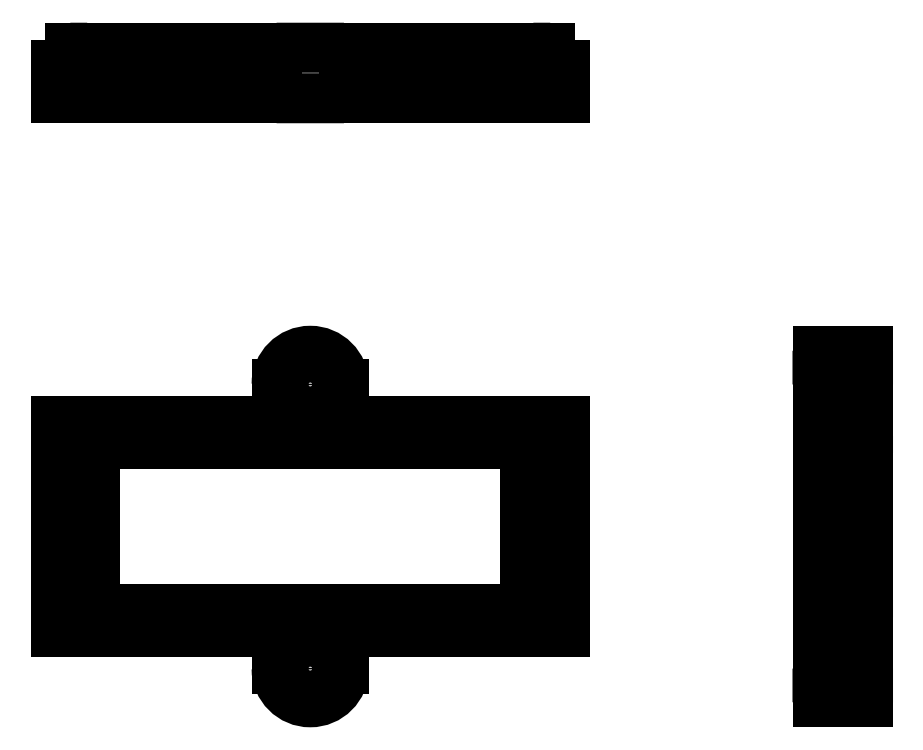
<metadata>
{"format":"dxf","ext":"dxf","renderer":"ezdxf+matplotlib","layout":"modelspace","background":"white","min_lineweight":24,"dpi":150}
</metadata>
<code>
0
SECTION
2
ENTITIES
0
LINE
8
ProjItem
10
112.9
20
95.03
30
0
11
86.61
21
95.03
31
0
0
LINE
8
ProjItem
10
86.61
20
95.03
30
0
11
86.61
21
120
31
0
0
LINE
8
ProjItem
10
86.61
20
120
30
0
11
112.9
21
120
31
0
0
LINE
8
ProjItem
10
112.9
20
97.78
30
0
11
91.31
21
97.78
31
0
0
LINE
8
ProjItem
10
120.9
20
97.78
30
0
11
112.9
21
97.78
31
0
0
LINE
8
ProjItem
10
142.4
20
97.78
30
0
11
120.9
21
97.78
31
0
0
LINE
8
ProjItem
10
112.9
20
90.66
30
0
11
112.9
21
95.03
31
0
0
LINE
8
ProjItem
10
91.31
20
97.78
30
0
11
91.31
21
117.3
31
0
0
LINE
8
ProjItem
10
120.9
20
117.3
30
0
11
142.4
21
117.3
31
0
0
LINE
8
ProjItem
10
112.9
20
117.3
30
0
11
120.9
21
117.3
31
0
0
LINE
8
ProjItem
10
91.31
20
117.3
30
0
11
112.9
21
117.3
31
0
0
LINE
8
ProjItem
10
112.9
20
120
30
0
11
112.9
21
124.4
31
0
0
LINE
8
ProjItem
10
120.9
20
120
30
0
11
147.1
21
120
31
0
0
LINE
8
ProjItem
10
147.1
20
120
30
0
11
147.1
21
95.03
31
0
0
LINE
8
ProjItem
10
147.1
20
95.03
30
0
11
120.9
21
95.03
31
0
0
LINE
8
ProjItem
10
120.9
20
95.03
30
0
11
120.9
21
90.66
31
0
0
ARC
8
ProjItem
10
116.9
20
90.66
30
0
40
4
50
180
51
0
0
CIRCLE
8
ProjItem
10
116.9
20
90.66
40
1.2
0
LINE
8
ProjItem
10
112.9
20
97.28
30
0
11
90.81
21
97.28
31
0
0
LINE
8
ProjItem
10
91.31
20
97.78
30
0
11
90.81
21
97.28
31
0
0
LINE
8
ProjItem
10
120.9
20
97.28
30
0
11
112.9
21
97.28
31
0
0
LINE
8
ProjItem
10
142.4
20
97.78
30
0
11
142.9
21
97.28
31
0
0
LINE
8
ProjItem
10
142.9
20
97.28
30
0
11
120.9
21
97.28
31
0
0
LINE
8
ProjItem
10
142.4
20
117.3
30
0
11
142.4
21
97.78
31
0
0
LINE
8
ProjItem
10
88.36
20
98.78
30
0
11
88.36
21
116.3
31
0
0
ARC
8
ProjItem
10
90.36
20
116.3
30
0
40
2
50
90
51
180
0
LINE
8
ProjItem
10
90.36
20
118.3
30
0
11
112.9
21
118.3
31
0
0
LINE
8
ProjItem
10
112.9
20
118.3
30
0
11
112.9
21
120
31
0
0
LINE
8
ProjItem
10
112.9
20
95.03
30
0
11
112.9
21
96.78
31
0
0
LINE
8
ProjItem
10
112.9
20
96.78
30
0
11
90.36
21
96.78
31
0
0
ARC
8
ProjItem
10
90.36
20
98.78
30
0
40
2
50
180
51
-90
0
LINE
8
ProjItem
10
120.9
20
95.03
30
0
11
112.9
21
95.03
31
0
0
CIRCLE
8
ProjItem
10
116.9
20
90.66
40
2.75
0
LINE
8
ProjItem
10
90.81
20
97.28
30
0
11
90.81
21
117.8
31
0
0
LINE
8
ProjItem
10
91.31
20
117.3
30
0
11
90.81
21
117.8
31
0
0
LINE
8
ProjItem
10
120.9
20
117.8
30
0
11
142.9
21
117.8
31
0
0
LINE
8
ProjItem
10
142.9
20
117.8
30
0
11
142.4
21
117.3
31
0
0
LINE
8
ProjItem
10
112.9
20
117.8
30
0
11
120.9
21
117.8
31
0
0
LINE
8
ProjItem
10
90.81
20
117.8
30
0
11
112.9
21
117.8
31
0
0
ARC
8
ProjItem
10
116.9
20
124.4
30
0
40
4
50
0
51
180
0
LINE
8
ProjItem
10
120.9
20
124.4
30
0
11
120.9
21
120
31
0
0
LINE
8
ProjItem
10
112.9
20
120
30
0
11
120.9
21
120
31
0
0
CIRCLE
8
ProjItem
10
116.9
20
124.4
40
2.75
0
CIRCLE
8
ProjItem
10
116.9
20
124.4
40
1.2
0
LINE
8
ProjItem
10
120.9
20
96.78
30
0
11
120.9
21
95.03
31
0
0
LINE
8
ProjItem
10
112.9
20
96.78
30
0
11
112.9
21
97.28
31
0
0
LINE
8
ProjItem
10
112.9
20
117.8
30
0
11
112.9
21
118.3
31
0
0
LINE
8
ProjItem
10
120.9
20
97.28
30
0
11
120.9
21
96.78
31
0
0
LINE
8
ProjItem
10
142.9
20
117.8
30
0
11
142.9
21
97.28
31
0
0
LINE
8
ProjItem
10
120.9
20
118.3
30
0
11
120.9
21
117.8
31
0
0
LINE
8
ProjItem
10
120.9
20
118.3
30
0
11
143.4
21
118.3
31
0
0
ARC
8
ProjItem
10
143.4
20
116.3
30
0
40
2
50
0
51
90
0
LINE
8
ProjItem
10
145.4
20
116.3
30
0
11
145.4
21
98.78
31
0
0
ARC
8
ProjItem
10
143.4
20
98.78
30
0
40
2
50
-90
51
0
0
LINE
8
ProjItem
10
143.4
20
96.78
30
0
11
120.9
21
96.78
31
0
0
LINE
8
ProjItem
10
120.9
20
120
30
0
11
120.9
21
118.3
31
0
0
LINE
8
ProjItem
10
112.9
20
97.78
30
0
11
112.9
21
97.28
31
0
0
LINE
8
ProjItem
10
120.9
20
97.78
30
0
11
120.9
21
97.28
31
0
0
LINE
8
ProjItem
10
120.9
20
117.3
30
0
11
120.9
21
117.8
31
0
0
LINE
8
ProjItem
10
112.9
20
117.3
30
0
11
112.9
21
117.8
31
0
0
LINE
8
ProjItem001
10
112.9
20
158.4
30
0
11
86.61
21
158.4
31
0
0
LINE
8
ProjItem001
10
86.61
20
158.4
30
0
11
86.61
21
162.4
31
0
0
LINE
8
ProjItem001
10
112.9
20
162.4
30
0
11
86.61
21
162.4
31
0
0
LINE
8
ProjItem001
10
147.1
20
158.4
30
0
11
120.9
21
158.4
31
0
0
SPLINE
8
ProjItem001
210
0
220
0
230
1
70
8
71
1
72
17
73
15
74
0
40
3.142
40
3.142
40
3.366
40
3.59
40
3.815
40
4.039
40
4.264
40
4.488
40
4.712
40
4.937
40
5.161
40
5.386
40
5.61
40
5.834
40
6.059
40
6.283
40
6.283
10
112.9
20
158.4
30
0
10
113
20
158.4
30
0
10
113.3
20
158.4
30
0
10
113.7
20
158.4
30
0
10
114.4
20
158.4
30
0
10
115.1
20
158.4
30
0
10
116
20
158.4
30
0
10
116.9
20
158.4
30
0
10
117.7
20
158.4
30
0
10
118.6
20
158.4
30
0
10
119.4
20
158.4
30
0
10
120
20
158.4
30
0
10
120.5
20
158.4
30
0
10
120.8
20
158.4
30
0
10
120.9
20
158.4
30
0
0
LINE
8
ProjItem001
10
112.9
20
164.4
30
0
11
112.9
21
158.4
31
0
0
LINE
8
ProjItem001
10
147.1
20
158.4
30
0
11
147.1
21
162.4
31
0
0
LINE
8
ProjItem001
10
147.1
20
162.4
30
0
11
120.9
21
162.4
31
0
0
LINE
8
ProjItem001
10
120.9
20
164.4
30
0
11
120.9
21
158.4
31
0
0
SPLINE
8
ProjItem001
210
0
220
0
230
1
70
8
71
1
72
17
73
15
74
0
40
3.142
40
3.142
40
3.366
40
3.59
40
3.815
40
4.039
40
4.264
40
4.488
40
4.712
40
4.937
40
5.161
40
5.386
40
5.61
40
5.834
40
6.059
40
6.283
40
6.283
10
112.9
20
164.4
30
0
10
113
20
164.4
30
0
10
113.3
20
164.4
30
0
10
113.7
20
164.4
30
0
10
114.4
20
164.4
30
0
10
115.1
20
164.4
30
0
10
116
20
164.4
30
0
10
116.9
20
164.4
30
0
10
117.7
20
164.4
30
0
10
118.6
20
164.4
30
0
10
119.4
20
164.4
30
0
10
120
20
164.4
30
0
10
120.5
20
164.4
30
0
10
120.8
20
164.4
30
0
10
120.9
20
164.4
30
0
0
LINE
8
ProjItem001
10
88.36
20
164.4
30
0
11
88.36
21
162.4
31
0
0
LINE
8
ProjItem001
10
112.9
20
164.4
30
0
11
90.36
21
164.4
31
0
0
SPLINE
8
ProjItem001
210
0
220
0
230
1
70
8
71
2
72
30
73
27
74
0
40
3.142
40
3.142
40
3.142
40
3.254
40
3.254
40
3.366
40
3.366
40
3.478
40
3.478
40
3.59
40
3.59
40
3.703
40
3.703
40
3.815
40
3.815
40
3.927
40
3.927
40
4.039
40
4.039
40
4.151
40
4.151
40
4.264
40
4.264
40
4.376
40
4.376
40
4.488
40
4.488
40
4.712
40
4.712
40
4.712
10
88.36
20
164.4
30
0
10
88.36
20
164.4
30
0
10
88.37
20
164.4
30
0
10
88.39
20
164.4
30
0
10
88.41
20
164.4
30
0
10
88.44
20
164.4
30
0
10
88.47
20
164.4
30
0
10
88.51
20
164.4
30
0
10
88.56
20
164.4
30
0
10
88.61
20
164.4
30
0
10
88.66
20
164.4
30
0
10
88.73
20
164.4
30
0
10
88.79
20
164.4
30
0
10
88.87
20
164.4
30
0
10
88.94
20
164.4
30
0
10
89.03
20
164.4
30
0
10
89.11
20
164.4
30
0
10
89.2
20
164.4
30
0
10
89.29
20
164.4
30
0
10
89.39
20
164.4
30
0
10
89.49
20
164.4
30
0
10
89.59
20
164.4
30
0
10
89.7
20
164.4
30
0
10
89.8
20
164.4
30
0
10
89.91
20
164.4
30
0
10
90.13
20
164.4
30
0
10
90.36
20
164.4
30
0
0
SPLINE
8
ProjItem001
210
0
220
0
230
1
70
8
71
3
72
41
73
37
74
0
40
4.712
40
4.712
40
4.712
40
4.712
40
5.049
40
5.049
40
5.049
40
5.161
40
5.161
40
5.161
40
5.273
40
5.273
40
5.273
40
5.386
40
5.386
40
5.386
40
5.498
40
5.498
40
5.498
40
5.61
40
5.61
40
5.61
40
5.722
40
5.722
40
5.722
40
5.834
40
5.834
40
5.834
40
5.947
40
5.947
40
5.947
40
6.059
40
6.059
40
6.059
40
6.171
40
6.171
40
6.171
40
6.283
40
6.283
40
6.283
40
6.283
10
143.4
20
164.4
30
0
10
143.6
20
164.4
30
0
10
143.8
20
164.4
30
0
10
144
20
164.4
30
0
10
144.1
20
164.4
30
0
10
144.2
20
164.4
30
0
10
144.2
20
164.4
30
0
10
144.3
20
164.4
30
0
10
144.4
20
164.4
30
0
10
144.4
20
164.4
30
0
10
144.5
20
164.4
30
0
10
144.5
20
164.4
30
0
10
144.6
20
164.4
30
0
10
144.7
20
164.4
30
0
10
144.7
20
164.4
30
0
10
144.8
20
164.4
30
0
10
144.8
20
164.4
30
0
10
144.9
20
164.4
30
0
10
144.9
20
164.4
30
0
10
145
20
164.4
30
0
10
145
20
164.4
30
0
10
145.1
20
164.4
30
0
10
145.1
20
164.4
30
0
10
145.1
20
164.4
30
0
10
145.2
20
164.4
30
0
10
145.2
20
164.4
30
0
10
145.2
20
164.4
30
0
10
145.2
20
164.4
30
0
10
145.3
20
164.4
30
0
10
145.3
20
164.4
30
0
10
145.3
20
164.4
30
0
10
145.3
20
164.4
30
0
10
145.3
20
164.4
30
0
10
145.3
20
164.4
30
0
10
145.3
20
164.4
30
0
10
145.4
20
164.4
30
0
10
145.4
20
164.4
30
0
0
LINE
8
ProjItem001
10
143.4
20
164.4
30
0
11
120.9
21
164.4
31
0
0
LINE
8
ProjItem001
10
145.4
20
164.4
30
0
11
145.4
21
162.4
31
0
0
LINE
8
ProjItem001
10
90.36
20
164.4
30
0
11
90.36
21
162.4
31
0
0
LINE
8
ProjItem001
10
143.4
20
164.4
30
0
11
143.4
21
162.4
31
0
0
LINE
8
ProjItem002
10
177.1
20
95.03
30
0
11
177.1
21
120
31
0
0
LINE
8
ProjItem002
10
177.1
20
95.03
30
0
11
181.1
21
95.03
31
0
0
LINE
8
ProjItem002
10
177.1
20
120
30
0
11
181.1
21
120
31
0
0
LINE
8
ProjItem002
10
181.1
20
95.03
30
0
11
181.1
21
120
31
0
0
LINE
8
ProjItem002
10
177.1
20
90.66
30
0
11
177.1
21
95.03
31
0
0
SPLINE
8
ProjItem002
210
0
220
0
230
1
70
8
71
1
72
17
73
15
74
0
40
3.142
40
3.142
40
3.254
40
3.366
40
3.478
40
3.59
40
3.703
40
3.815
40
3.927
40
4.039
40
4.151
40
4.264
40
4.376
40
4.488
40
4.6
40
4.712
40
4.712
10
177.1
20
90.66
30
0
10
177.1
20
90.21
30
0
10
177.1
20
89.77
30
0
10
177.1
20
89.34
30
0
10
177.1
20
88.92
30
0
10
177.1
20
88.53
30
0
10
177.1
20
88.16
30
0
10
177.1
20
87.83
30
0
10
177.1
20
87.53
30
0
10
177.1
20
87.27
30
0
10
177.1
20
87.05
30
0
10
177.1
20
86.88
30
0
10
177.1
20
86.76
30
0
10
177.1
20
86.68
30
0
10
177.1
20
86.66
30
0
0
LINE
8
ProjItem002
10
183.1
20
90.66
30
0
11
183.1
21
95.03
31
0
0
LINE
8
ProjItem002
10
181.1
20
95.03
30
0
11
183.1
21
95.03
31
0
0
LINE
8
ProjItem002
10
183.1
20
120
30
0
11
183.1
21
124.4
31
0
0
LINE
8
ProjItem002
10
177.1
20
120
30
0
11
177.1
21
124.4
31
0
0
LINE
8
ProjItem002
10
183.1
20
120
30
0
11
181.1
21
120
31
0
0
SPLINE
8
ProjItem002
210
0
220
0
230
1
70
8
71
2
72
30
73
27
74
0
40
1.571
40
1.571
40
1.571
40
1.683
40
1.683
40
1.795
40
1.795
40
1.907
40
1.907
40
2.02
40
2.02
40
2.132
40
2.132
40
2.244
40
2.244
40
2.356
40
2.356
40
2.468
40
2.468
40
2.581
40
2.581
40
2.693
40
2.693
40
2.805
40
2.805
40
2.917
40
2.917
40
3.142
40
3.142
40
3.142
10
177.1
20
128.4
30
0
10
177.1
20
128.4
30
0
10
177.1
20
128.4
30
0
10
177.1
20
128.3
30
0
10
177.1
20
128.3
30
0
10
177.1
20
128.2
30
0
10
177.1
20
128.2
30
0
10
177.1
20
128.1
30
0
10
177.1
20
128
30
0
10
177.1
20
127.9
30
0
10
177.1
20
127.8
30
0
10
177.1
20
127.7
30
0
10
177.1
20
127.5
30
0
10
177.1
20
127.4
30
0
10
177.1
20
127.2
30
0
10
177.1
20
127.1
30
0
10
177.1
20
126.9
30
0
10
177.1
20
126.7
30
0
10
177.1
20
126.5
30
0
10
177.1
20
126.3
30
0
10
177.1
20
126.1
30
0
10
177.1
20
125.9
30
0
10
177.1
20
125.7
30
0
10
177.1
20
125.5
30
0
10
177.1
20
125.3
30
0
10
177.1
20
124.9
30
0
10
177.1
20
124.4
30
0
0
SPLINE
8
ProjItem002
210
0
220
0
230
1
70
8
71
1
72
17
73
15
74
0
40
3.142
40
3.142
40
3.254
40
3.366
40
3.478
40
3.59
40
3.703
40
3.815
40
3.927
40
4.039
40
4.151
40
4.264
40
4.376
40
4.488
40
4.6
40
4.712
40
4.712
10
183.1
20
90.66
30
0
10
183.1
20
90.21
30
0
10
183.1
20
89.77
30
0
10
183.1
20
89.34
30
0
10
183.1
20
88.92
30
0
10
183.1
20
88.53
30
0
10
183.1
20
88.16
30
0
10
183.1
20
87.83
30
0
10
183.1
20
87.53
30
0
10
183.1
20
87.27
30
0
10
183.1
20
87.05
30
0
10
183.1
20
86.88
30
0
10
183.1
20
86.76
30
0
10
183.1
20
86.68
30
0
10
183.1
20
86.66
30
0
0
LINE
8
ProjItem002
10
183.1
20
98.78
30
0
11
183.1
21
116.3
31
0
0
LINE
8
ProjItem002
10
183.1
20
118.3
30
0
11
181.1
21
118.3
31
0
0
SPLINE
8
ProjItem002
210
0
220
0
230
1
70
8
71
2
72
30
73
27
74
0
40
1.571
40
1.571
40
1.571
40
1.683
40
1.683
40
1.795
40
1.795
40
1.907
40
1.907
40
2.02
40
2.02
40
2.132
40
2.132
40
2.244
40
2.244
40
2.356
40
2.356
40
2.468
40
2.468
40
2.581
40
2.581
40
2.693
40
2.693
40
2.805
40
2.805
40
2.917
40
2.917
40
3.142
40
3.142
40
3.142
10
183.1
20
118.3
30
0
10
183.1
20
118.3
30
0
10
183.1
20
118.3
30
0
10
183.1
20
118.2
30
0
10
183.1
20
118.2
30
0
10
183.1
20
118.2
30
0
10
183.1
20
118.2
30
0
10
183.1
20
118.1
30
0
10
183.1
20
118.1
30
0
10
183.1
20
118
30
0
10
183.1
20
118
30
0
10
183.1
20
117.9
30
0
10
183.1
20
117.8
30
0
10
183.1
20
117.8
30
0
10
183.1
20
117.7
30
0
10
183.1
20
117.6
30
0
10
183.1
20
117.5
30
0
10
183.1
20
117.4
30
0
10
183.1
20
117.3
30
0
10
183.1
20
117.2
30
0
10
183.1
20
117.1
30
0
10
183.1
20
117
30
0
10
183.1
20
116.9
30
0
10
183.1
20
116.8
30
0
10
183.1
20
116.7
30
0
10
183.1
20
116.5
30
0
10
183.1
20
116.3
30
0
0
LINE
8
ProjItem002
10
183.1
20
118.3
30
0
11
183.1
21
120
31
0
0
LINE
8
ProjItem002
10
183.1
20
95.03
30
0
11
183.1
21
96.78
31
0
0
LINE
8
ProjItem002
10
183.1
20
96.78
30
0
11
181.1
21
96.78
31
0
0
SPLINE
8
ProjItem002
210
0
220
0
230
1
70
8
71
3
72
41
73
37
74
0
40
3.142
40
3.142
40
3.142
40
3.142
40
3.478
40
3.478
40
3.478
40
3.59
40
3.59
40
3.59
40
3.703
40
3.703
40
3.703
40
3.815
40
3.815
40
3.815
40
3.927
40
3.927
40
3.927
40
4.039
40
4.039
40
4.039
40
4.151
40
4.151
40
4.151
40
4.264
40
4.264
40
4.264
40
4.376
40
4.376
40
4.376
40
4.488
40
4.488
40
4.488
40
4.6
40
4.6
40
4.6
40
4.712
40
4.712
40
4.712
40
4.712
10
183.1
20
98.78
30
0
10
183.1
20
98.56
30
0
10
183.1
20
98.33
30
0
10
183.1
20
98.12
30
0
10
183.1
20
98.05
30
0
10
183.1
20
97.98
30
0
10
183.1
20
97.91
30
0
10
183.1
20
97.85
30
0
10
183.1
20
97.78
30
0
10
183.1
20
97.72
30
0
10
183.1
20
97.66
30
0
10
183.1
20
97.6
30
0
10
183.1
20
97.53
30
0
10
183.1
20
97.48
30
0
10
183.1
20
97.42
30
0
10
183.1
20
97.37
30
0
10
183.1
20
97.32
30
0
10
183.1
20
97.27
30
0
10
183.1
20
97.22
30
0
10
183.1
20
97.17
30
0
10
183.1
20
97.13
30
0
10
183.1
20
97.09
30
0
10
183.1
20
97.05
30
0
10
183.1
20
97.02
30
0
10
183.1
20
96.98
30
0
10
183.1
20
96.95
30
0
10
183.1
20
96.92
30
0
10
183.1
20
96.89
30
0
10
183.1
20
96.87
30
0
10
183.1
20
96.85
30
0
10
183.1
20
96.83
30
0
10
183.1
20
96.82
30
0
10
183.1
20
96.81
30
0
10
183.1
20
96.79
30
0
10
183.1
20
96.79
30
0
10
183.1
20
96.79
30
0
10
183.1
20
96.78
30
0
0
SPLINE
8
ProjItem002
210
0
220
0
230
1
70
8
71
2
72
30
73
27
74
0
40
1.571
40
1.571
40
1.571
40
1.683
40
1.683
40
1.795
40
1.795
40
1.907
40
1.907
40
2.02
40
2.02
40
2.132
40
2.132
40
2.244
40
2.244
40
2.356
40
2.356
40
2.468
40
2.468
40
2.581
40
2.581
40
2.693
40
2.693
40
2.805
40
2.805
40
2.917
40
2.917
40
3.142
40
3.142
40
3.142
10
183.1
20
128.4
30
0
10
183.1
20
128.4
30
0
10
183.1
20
128.4
30
0
10
183.1
20
128.3
30
0
10
183.1
20
128.3
30
0
10
183.1
20
128.2
30
0
10
183.1
20
128.2
30
0
10
183.1
20
128.1
30
0
10
183.1
20
128
30
0
10
183.1
20
127.9
30
0
10
183.1
20
127.8
30
0
10
183.1
20
127.7
30
0
10
183.1
20
127.5
30
0
10
183.1
20
127.4
30
0
10
183.1
20
127.2
30
0
10
183.1
20
127.1
30
0
10
183.1
20
126.9
30
0
10
183.1
20
126.7
30
0
10
183.1
20
126.5
30
0
10
183.1
20
126.3
30
0
10
183.1
20
126.1
30
0
10
183.1
20
125.9
30
0
10
183.1
20
125.7
30
0
10
183.1
20
125.5
30
0
10
183.1
20
125.3
30
0
10
183.1
20
124.9
30
0
10
183.1
20
124.4
30
0
0
LINE
8
ProjItem002
10
177.1
20
86.66
30
0
11
183.1
21
86.66
31
0
0
LINE
8
ProjItem002
10
177.1
20
128.4
30
0
11
183.1
21
128.4
31
0
0
LINE
8
ProjItem002
10
183.1
20
90.66
30
0
11
177.1
21
90.66
31
0
0
LINE
8
ProjItem002
10
183.1
20
124.4
30
0
11
177.1
21
124.4
31
0
0
LINE
8
ProjItem002
10
183.1
20
98.78
30
0
11
181.1
21
98.78
31
0
0
LINE
8
ProjItem002
10
183.1
20
116.3
30
0
11
181.1
21
116.3
31
0
0
ENDSEC
0
EOF

</code>
